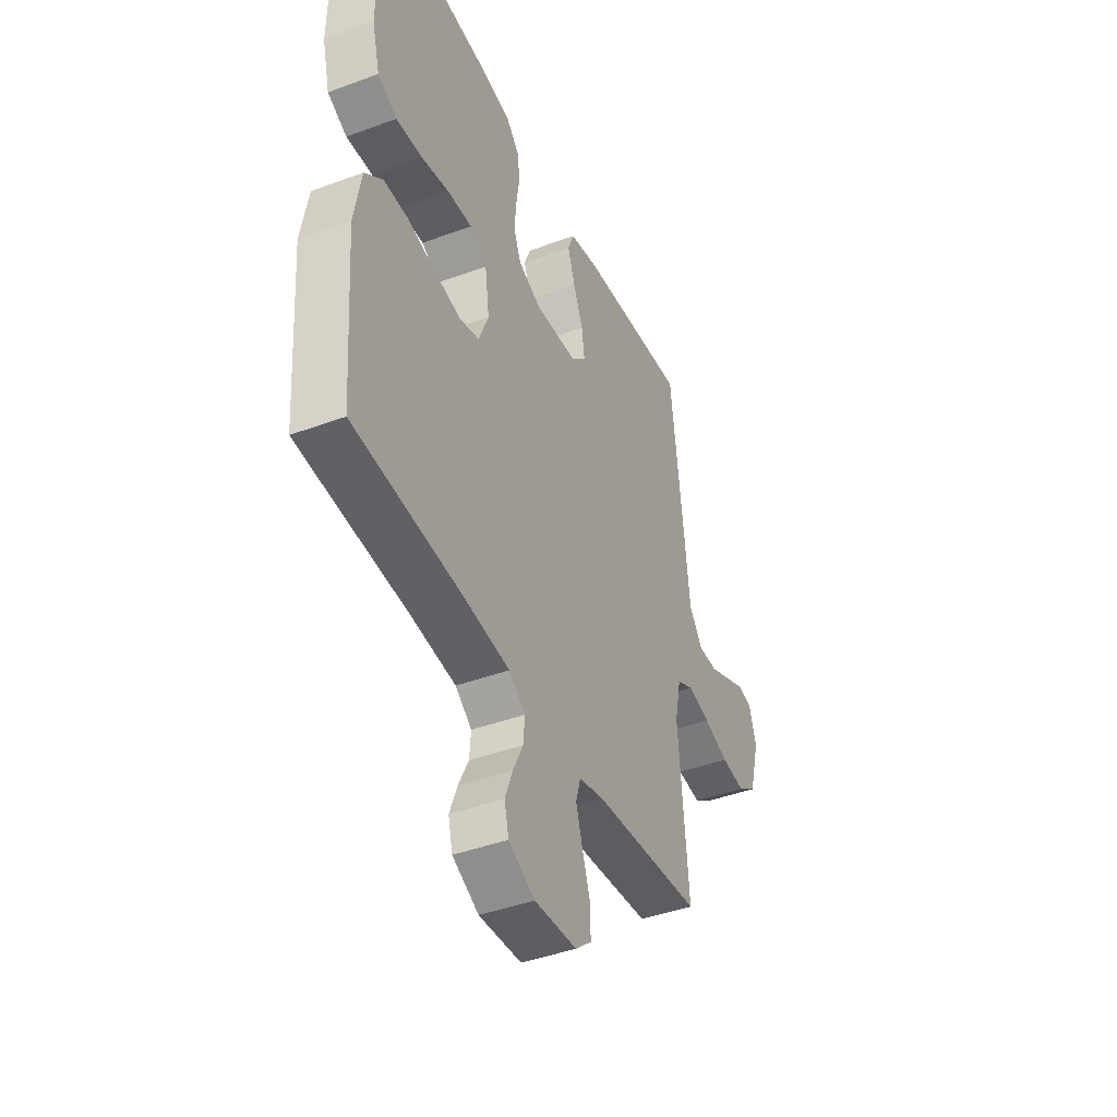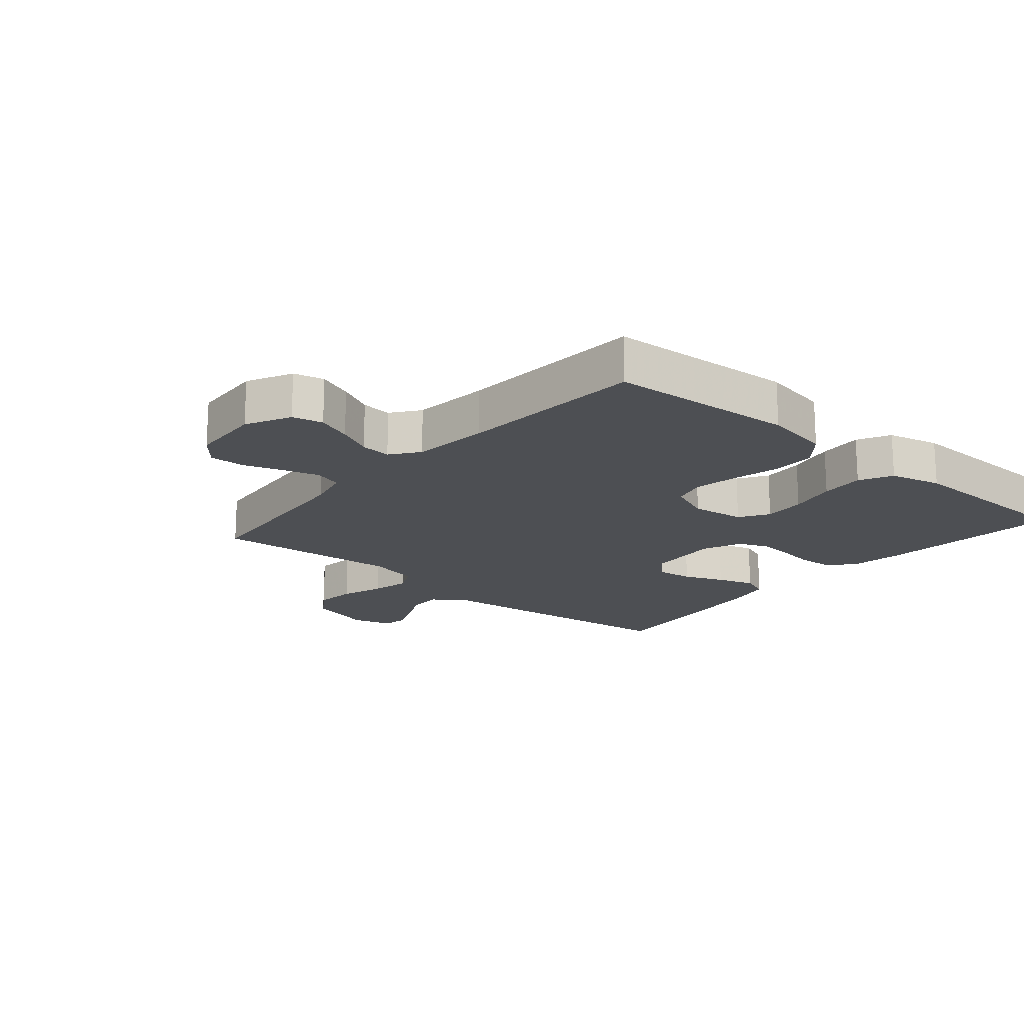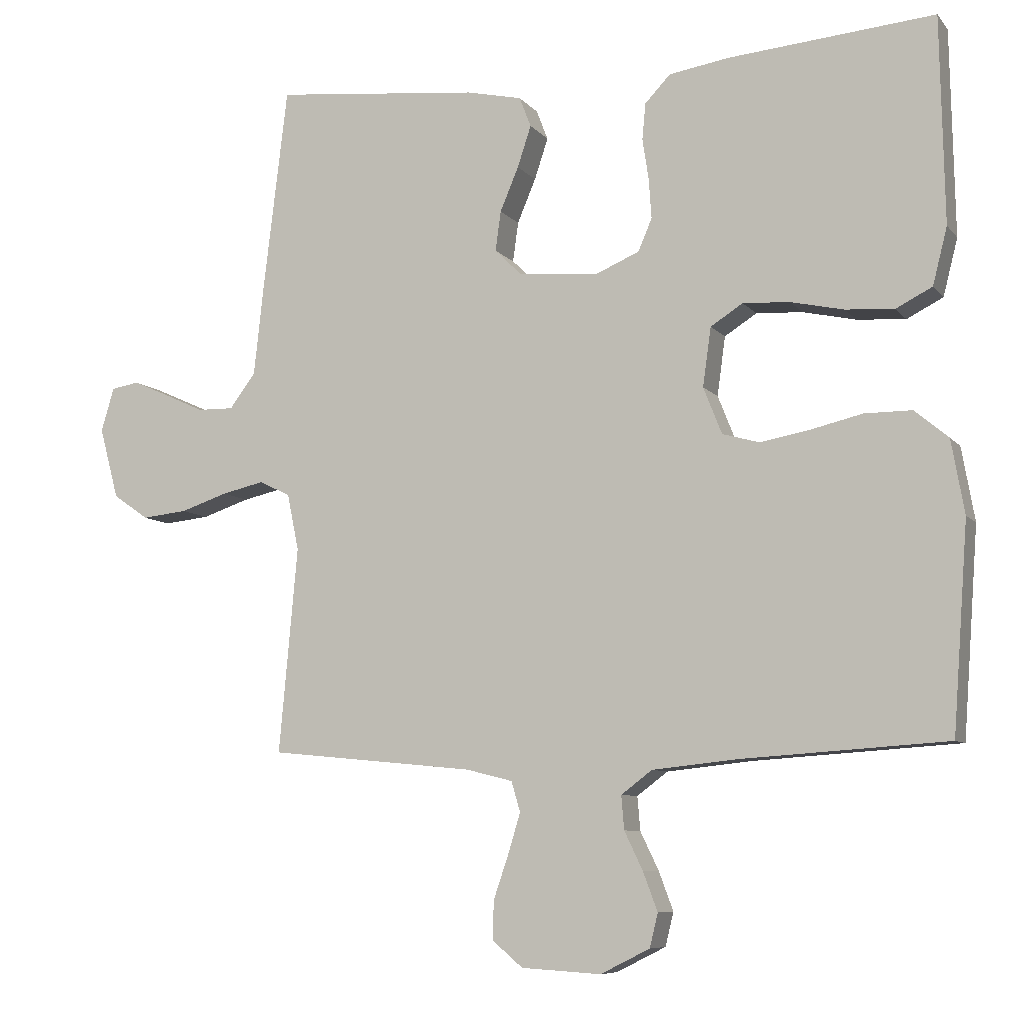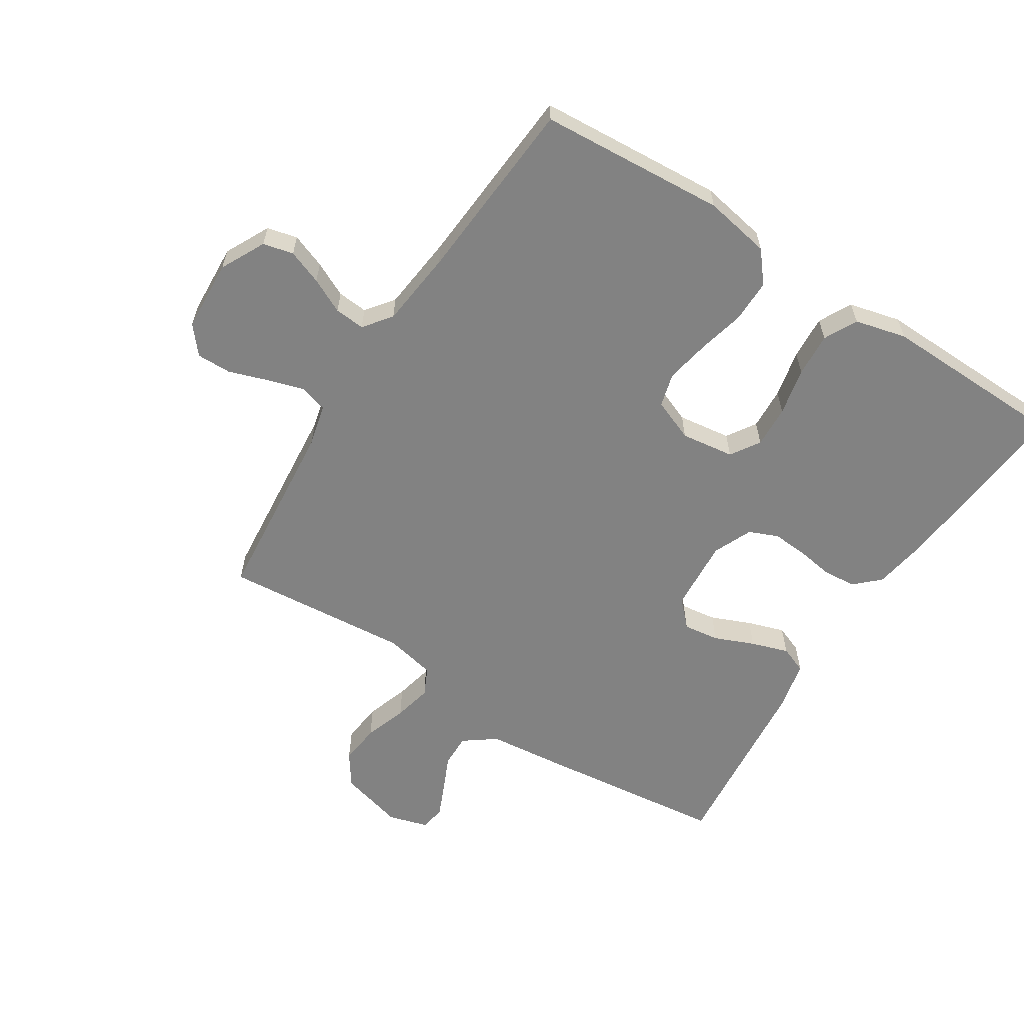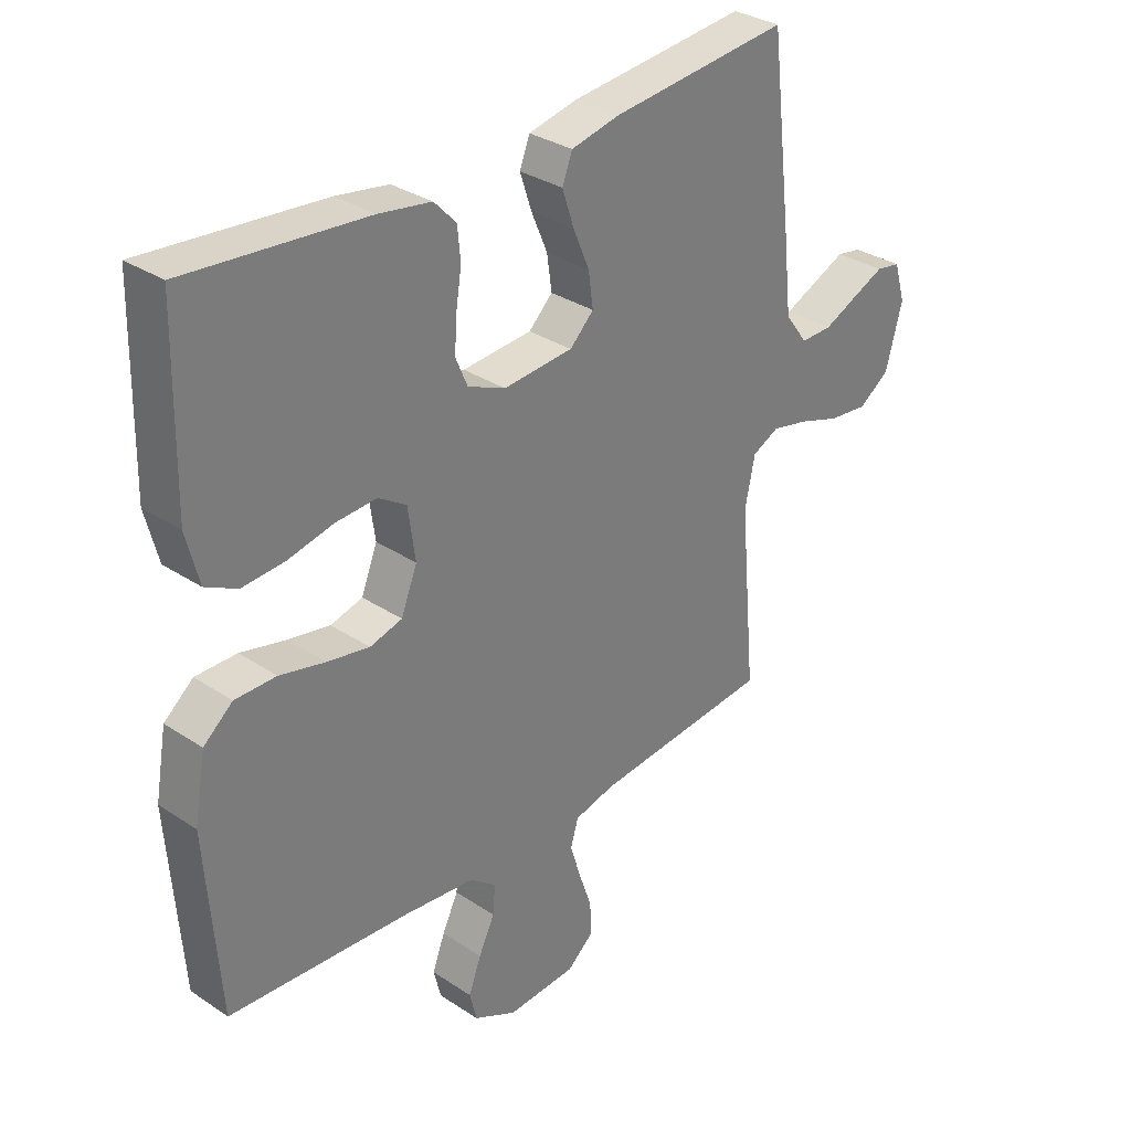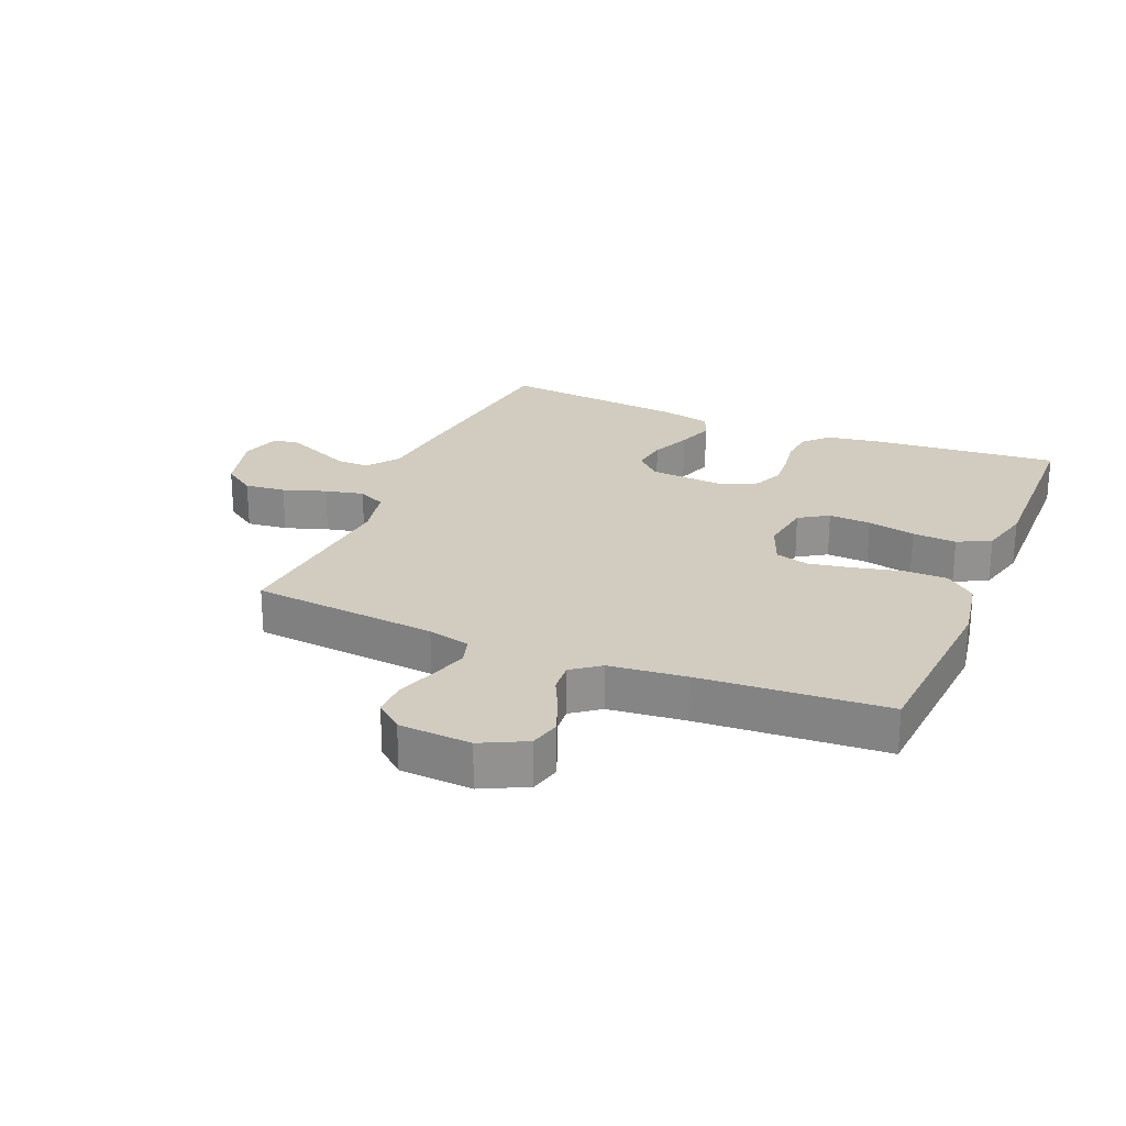
<metadata>
{"format":"obj","ext":"obj","renderer":"f3d","projection":"perspective","resolution":1024,"background":"white","views":[{"elev":-42.4,"azim":-66.1,"up":"+Z"},{"elev":-17.9,"azim":-130.7,"up":"+Y"},{"elev":-7.9,"azim":-158.5,"up":"+Z"},{"elev":-60.7,"azim":-122.8,"up":"+Y"},{"elev":31.9,"azim":-47.0,"up":"+Z"},{"elev":24.2,"azim":-157.3,"up":"+Y"}]}
</metadata>
<code>
v 0.5 0.07 0.5
v 0.536 0.07 0.2
v 0.55 0.07 0.071
v 0.588 0.07 0.02
v 0.641 0.07 0.021
v 0.698 0.07 0.047
v 0.752 0.07 0.071
v 0.793 0.07 0.064
v 0.812 0.07 0
v 0.784 0.07 -0.104
v 0.732 0.07 -0.14
v 0.666 0.07 -0.133
v 0.597 0.07 -0.11
v 0.535 0.07 -0.096
v 0.49 0.07 -0.118
v 0.473 0.07 -0.2
v 0.5 0.07 -0.5
v 0.2 0.07 -0.529
v 0.132 0.07 -0.546
v 0.119 0.07 -0.59
v 0.137 0.07 -0.649
v 0.159 0.07 -0.713
v 0.16 0.07 -0.769
v 0.116 0.07 -0.806
v 0 0.07 -0.813
v -0.072 0.07 -0.777
v -0.084 0.07 -0.728
v -0.063 0.07 -0.672
v -0.036 0.07 -0.616
v -0.032 0.07 -0.567
v -0.077 0.07 -0.533
v -0.2 0.07 -0.52
v -0.5 0.07 -0.5
v -0.522 0.07 -0.2
v -0.503 0.07 -0.093
v -0.454 0.07 -0.052
v -0.385 0.07 -0.052
v -0.309 0.07 -0.07
v -0.238 0.07 -0.083
v -0.184 0.07 -0.068
v -0.157 0.07 0
v -0.169 0.07 0.086
v -0.216 0.07 0.116
v -0.284 0.07 0.112
v -0.361 0.07 0.095
v -0.432 0.07 0.09
v -0.485 0.07 0.117
v -0.506 0.07 0.2
v -0.5 0.07 0.5
v -0.2 0.07 0.474
v -0.112 0.07 0.46
v -0.075 0.07 0.421
v -0.07 0.07 0.368
v -0.079 0.07 0.309
v -0.083 0.07 0.251
v -0.063 0.07 0.204
v 0 0.07 0.177
v 0.117 0.07 0.186
v 0.157 0.07 0.225
v 0.149 0.07 0.283
v 0.122 0.07 0.347
v 0.102 0.07 0.407
v 0.119 0.07 0.451
v 0.2 0.07 0.469
v 0.5 0 0.5
v 0.536 0 0.2
v 0.55 0 0.071
v 0.588 0 0.02
v 0.641 0 0.021
v 0.698 0 0.047
v 0.752 0 0.071
v 0.793 0 0.064
v 0.812 0 0
v 0.784 0 -0.104
v 0.732 0 -0.14
v 0.666 0 -0.133
v 0.597 0 -0.11
v 0.535 0 -0.096
v 0.49 0 -0.118
v 0.473 0 -0.2
v 0.5 0 -0.5
v 0.2 0 -0.529
v 0.132 0 -0.546
v 0.119 0 -0.59
v 0.137 0 -0.649
v 0.159 0 -0.713
v 0.16 0 -0.769
v 0.116 0 -0.806
v 0 0 -0.813
v -0.072 0 -0.777
v -0.084 0 -0.728
v -0.063 0 -0.672
v -0.036 0 -0.616
v -0.032 0 -0.567
v -0.077 0 -0.533
v -0.2 0 -0.52
v -0.5 0 -0.5
v -0.522 0 -0.2
v -0.503 0 -0.093
v -0.454 0 -0.052
v -0.385 0 -0.052
v -0.309 0 -0.07
v -0.238 0 -0.083
v -0.184 0 -0.068
v -0.157 0 0
v -0.169 0 0.086
v -0.216 0 0.116
v -0.284 0 0.112
v -0.361 0 0.095
v -0.432 0 0.09
v -0.485 0 0.117
v -0.506 0 0.2
v -0.5 0 0.5
v -0.2 0 0.474
v -0.112 0 0.46
v -0.075 0 0.421
v -0.07 0 0.368
v -0.079 0 0.309
v -0.083 0 0.251
v -0.063 0 0.204
v 0 0 0.177
v 0.117 0 0.186
v 0.157 0 0.225
v 0.149 0 0.283
v 0.122 0 0.347
v 0.102 0 0.407
v 0.119 0 0.451
v 0.2 0 0.469
f 1 2 3
f 64 1 3
f 63 64 3
f 62 63 3
f 61 62 3
f 60 61 3
f 59 60 3 4
f 58 59 4
f 57 58 4
f 52 53 54
f 51 52 54
f 50 51 54
f 49 50 54
f 48 49 54
f 47 48 54
f 46 47 54
f 45 46 54
f 44 45 54
f 43 44 54 55
f 42 43 55 56
f 36 37 38
f 35 36 38
f 34 35 38
f 33 34 38
f 32 33 38
f 31 32 38 39
f 30 31 39 40
f 27 28 29
f 26 27 29
f 25 26 29
f 24 25 29
f 23 24 29
f 22 23 29
f 21 22 29
f 20 21 29 30
f 30 40 41
f 20 30 41
f 19 20 41
f 16 17 18
f 42 56 57
f 41 42 57
f 19 41 57
f 18 19 57
f 16 18 57
f 15 16 57
f 11 12 13
f 10 11 13
f 9 10 13
f 8 9 13
f 7 8 13
f 6 7 13
f 5 6 13
f 14 15 57 4
f 4 5 13 14
f 67 66 65
f 67 65 128
f 67 128 127
f 67 127 126
f 67 126 125
f 67 125 124
f 68 67 124 123
f 68 123 122
f 68 122 121
f 118 117 116
f 118 116 115
f 118 115 114
f 118 114 113
f 118 113 112
f 118 112 111
f 118 111 110
f 118 110 109
f 118 109 108
f 119 118 108 107
f 120 119 107 106
f 102 101 100
f 102 100 99
f 102 99 98
f 102 98 97
f 102 97 96
f 103 102 96 95
f 104 103 95 94
f 93 92 91
f 93 91 90
f 93 90 89
f 93 89 88
f 93 88 87
f 93 87 86
f 93 86 85
f 94 93 85 84
f 105 104 94
f 105 94 84
f 105 84 83
f 82 81 80
f 121 120 106
f 121 106 105
f 121 105 83
f 121 83 82
f 121 82 80
f 121 80 79
f 77 76 75
f 77 75 74
f 77 74 73
f 77 73 72
f 77 72 71
f 77 71 70
f 77 70 69
f 68 121 79 78
f 78 77 69 68
f 1 65 66 2
f 2 66 67 3
f 3 67 68 4
f 4 68 69 5
f 5 69 70 6
f 6 70 71 7
f 7 71 72 8
f 8 72 73 9
f 9 73 74 10
f 10 74 75 11
f 11 75 76 12
f 12 76 77 13
f 13 77 78 14
f 14 78 79 15
f 15 79 80 16
f 16 80 81 17
f 17 81 82 18
f 18 82 83 19
f 19 83 84 20
f 20 84 85 21
f 21 85 86 22
f 22 86 87 23
f 23 87 88 24
f 24 88 89 25
f 25 89 90 26
f 26 90 91 27
f 27 91 92 28
f 28 92 93 29
f 29 93 94 30
f 30 94 95 31
f 31 95 96 32
f 32 96 97 33
f 33 97 98 34
f 34 98 99 35
f 35 99 100 36
f 36 100 101 37
f 37 101 102 38
f 38 102 103 39
f 39 103 104 40
f 40 104 105 41
f 41 105 106 42
f 42 106 107 43
f 43 107 108 44
f 44 108 109 45
f 45 109 110 46
f 46 110 111 47
f 47 111 112 48
f 48 112 113 49
f 49 113 114 50
f 50 114 115 51
f 51 115 116 52
f 52 116 117 53
f 53 117 118 54
f 54 118 119 55
f 55 119 120 56
f 56 120 121 57
f 57 121 122 58
f 58 122 123 59
f 59 123 124 60
f 60 124 125 61
f 61 125 126 62
f 62 126 127 63
f 63 127 128 64
f 64 128 65 1

</code>
